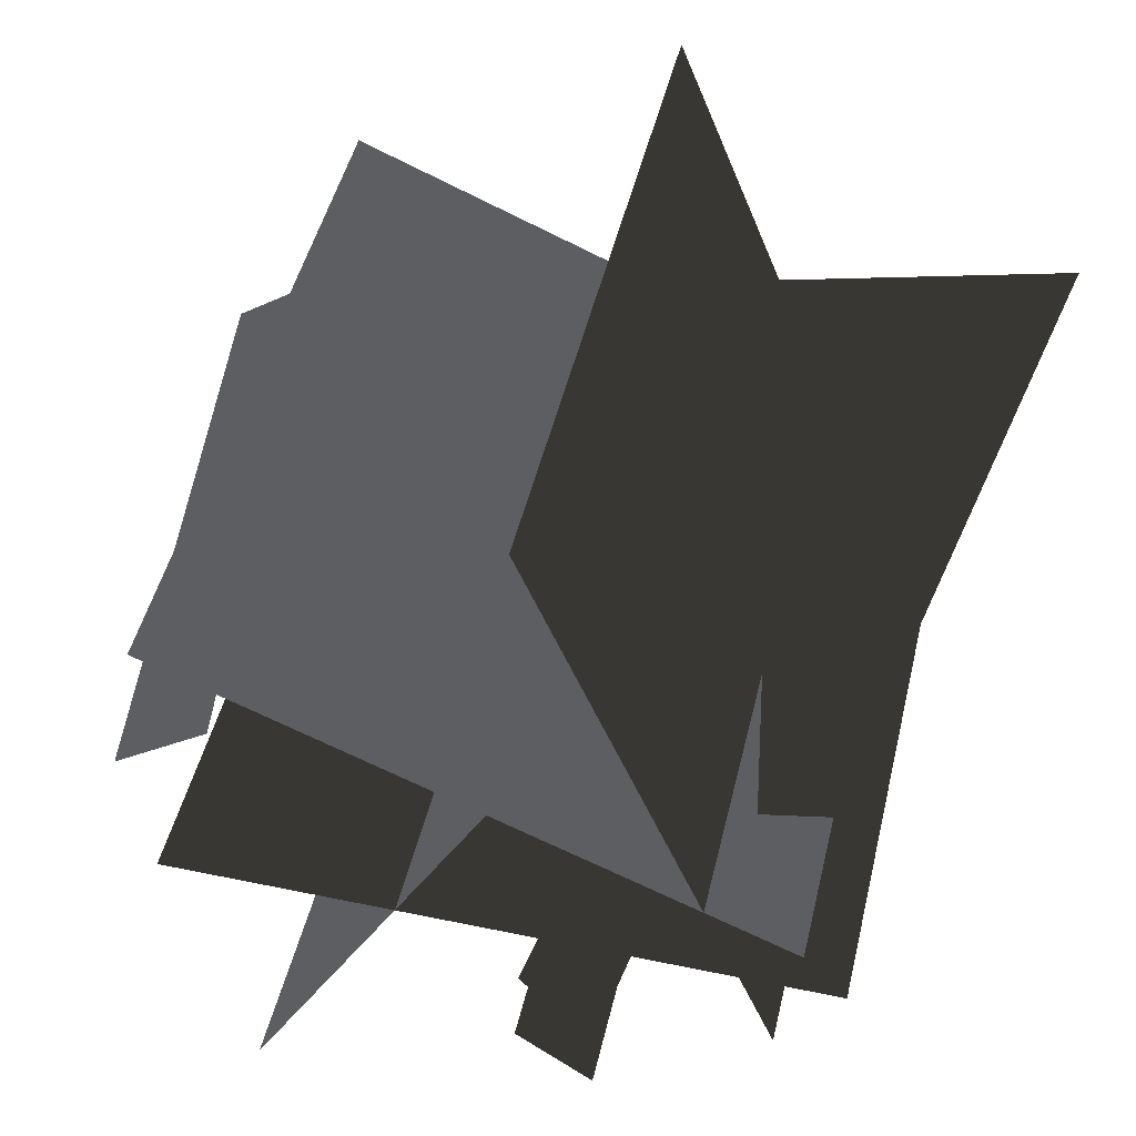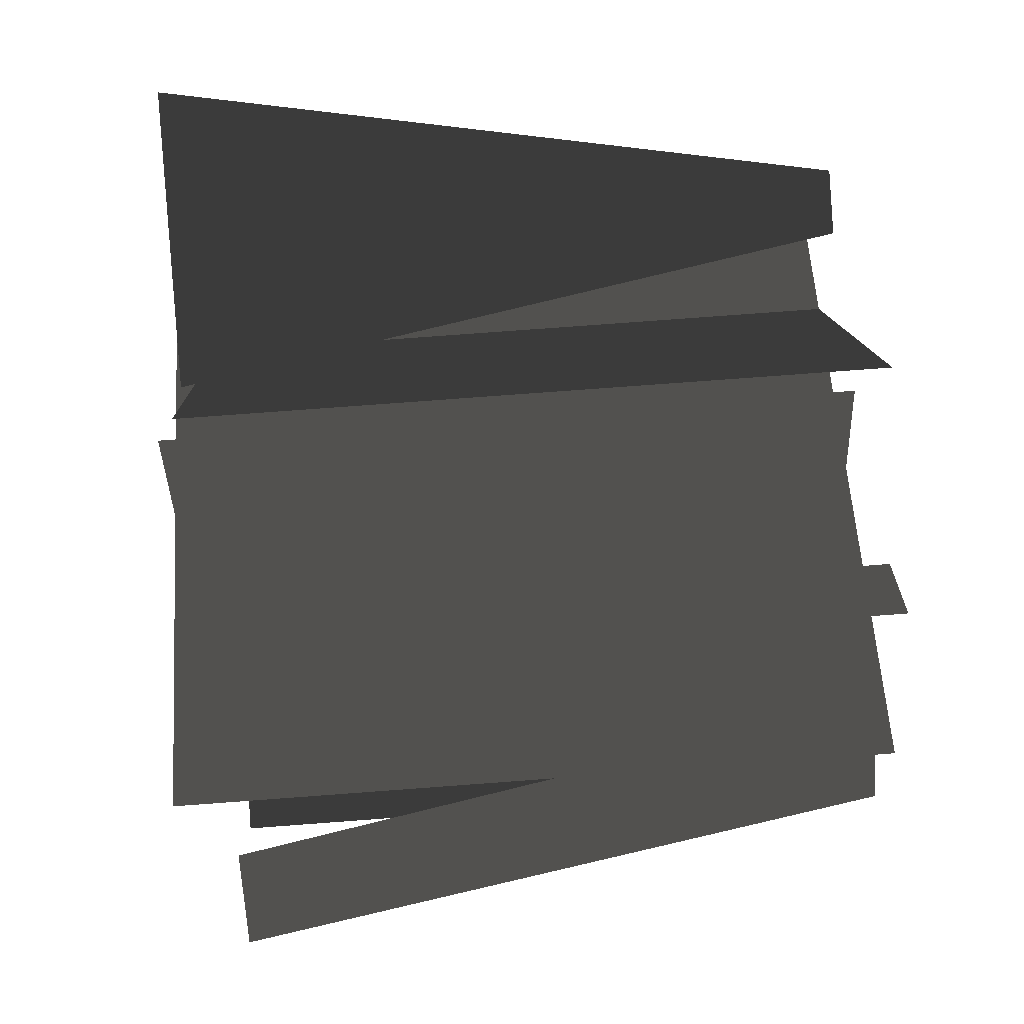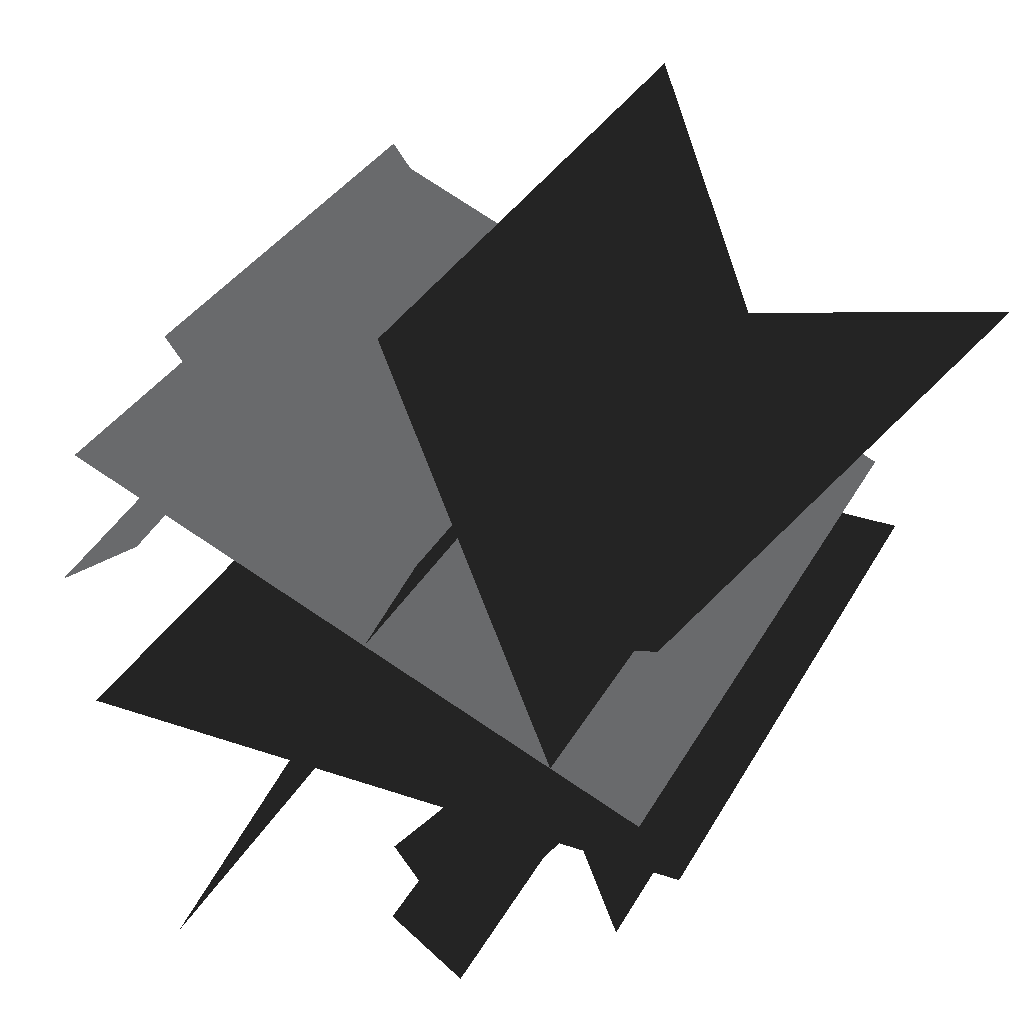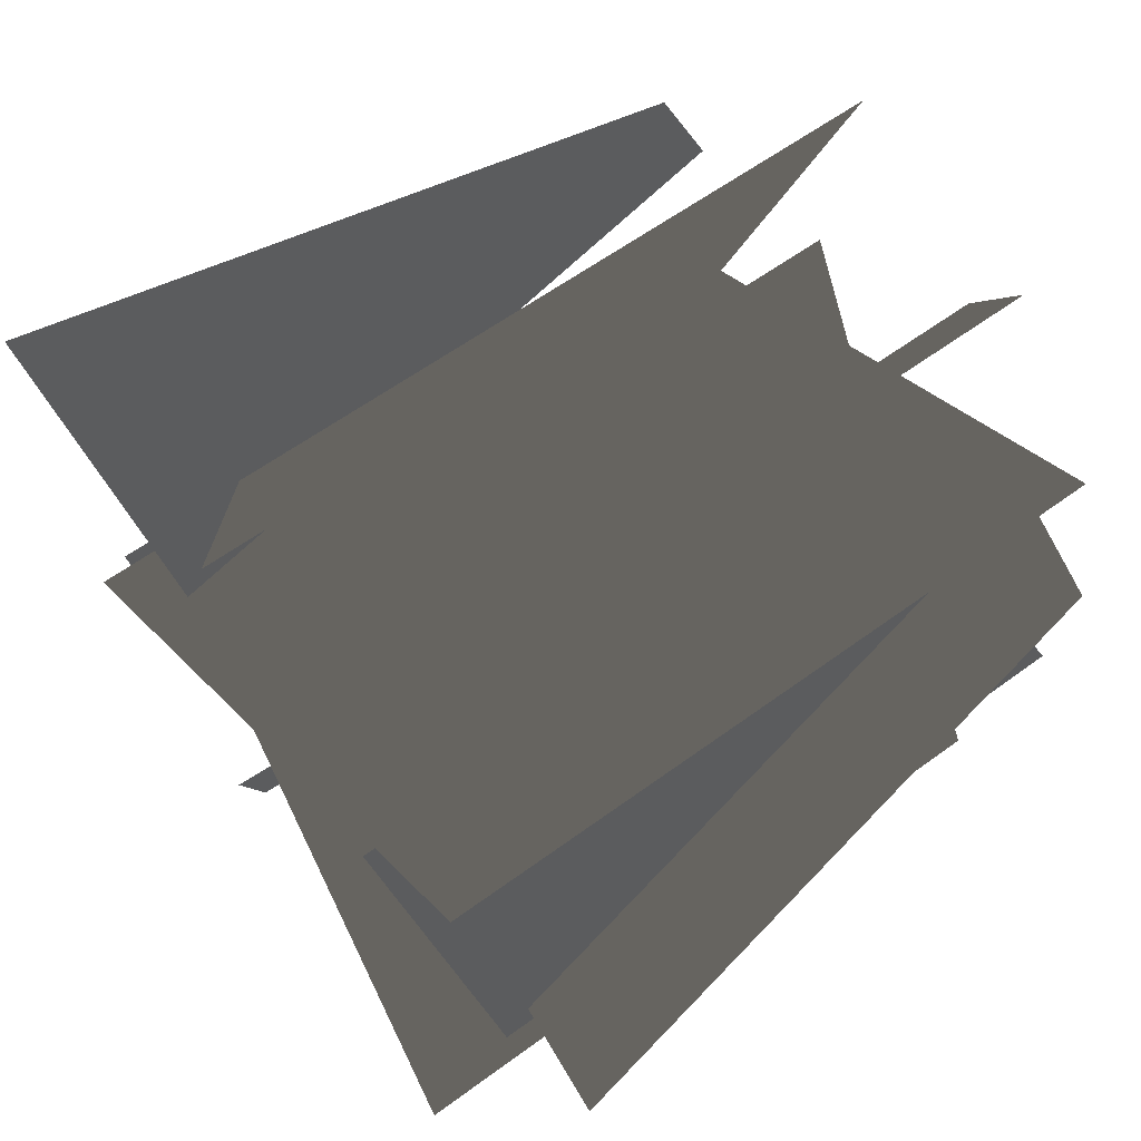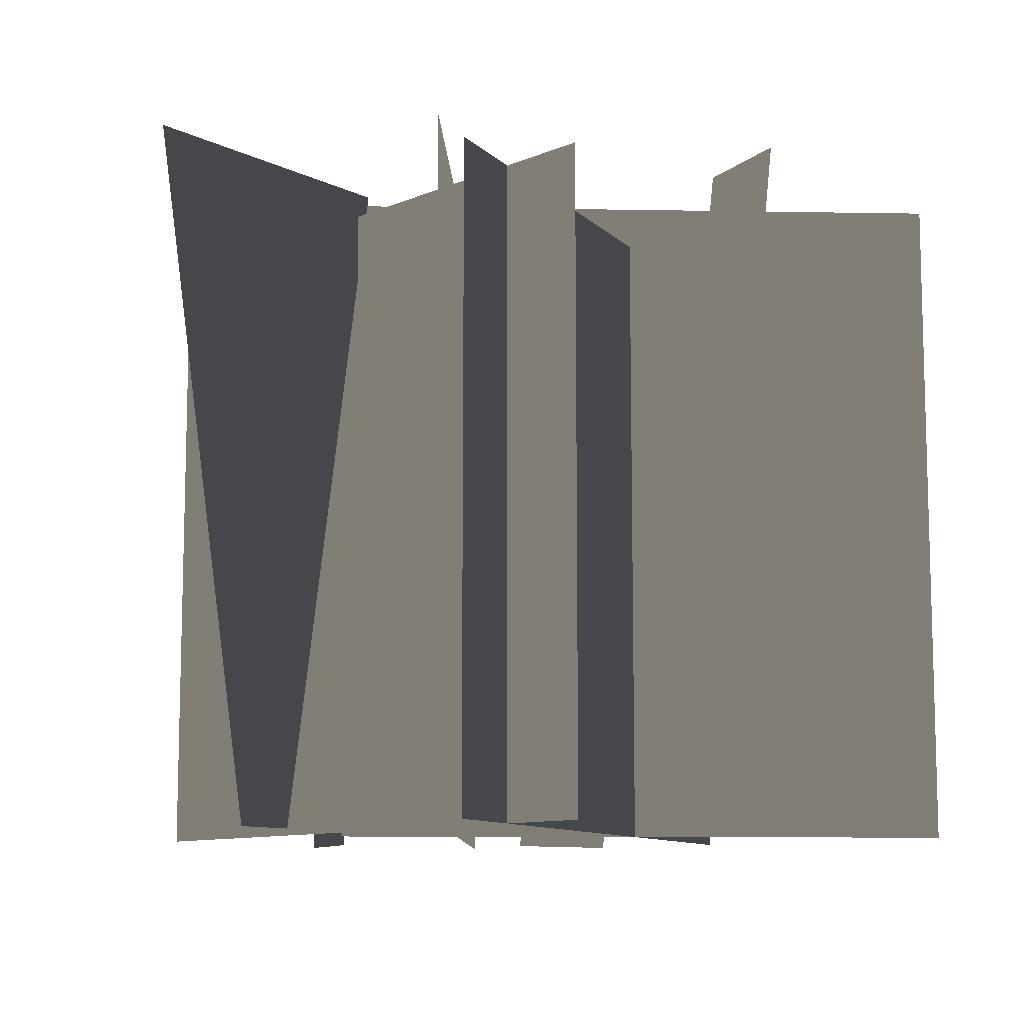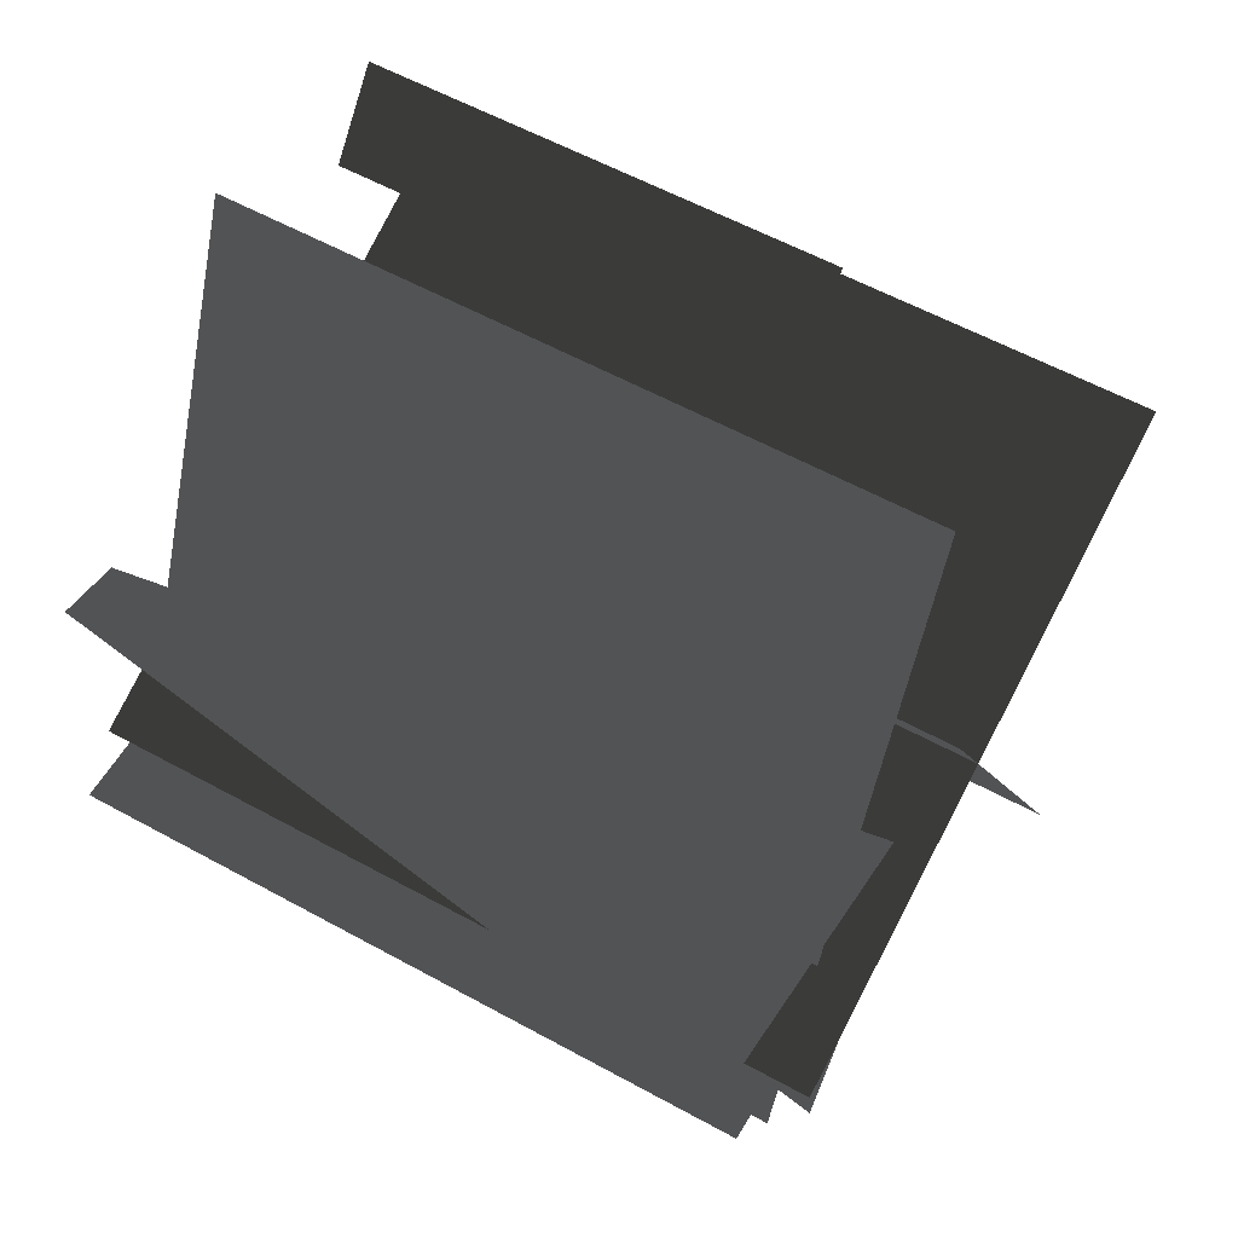
<metadata>
{"format":"obj","ext":"obj","renderer":"f3d","projection":"perspective","resolution":1024,"background":"white","views":[{"elev":47.7,"azim":13.2,"up":"+Z"},{"elev":79.7,"azim":-94.2,"up":"+Z"},{"elev":33.5,"azim":25.1,"up":"+Z"},{"elev":58.8,"azim":-127.3,"up":"+Z"},{"elev":-10.2,"azim":115.4,"up":"+Y"},{"elev":56.8,"azim":120.0,"up":"+Z"}]}
</metadata>
<code>
g grassLong01Geo
v 0.3684 0.5844 0.1516
v 0.2619 -4.709e-06 0.1265
v 0.2083 -4.709e-06 0.1139
v 0.1162 0.5844 0.09215
v -0.2561 0.6 0.1639
v -0.2561 -4.709e-06 0.1639
v 0.2522 -4.709e-06 -0.05019
v 0.2522 0.6 -0.05019
v -0.2633 -4.709e-06 -0.09278
v -0.2633 0.5629 -0.09278
v 0.2882 0.5629 -0.09278
v 0.2882 -4.709e-06 -0.09278
v -0.2036 -4.709e-06 0.08813
v -0.2934 0.5629 0.02441
v -0.3684 0.5629 -0.02887
v -0.2828 -4.709e-06 0.03192
v 0.03061 -4.709e-06 0.3419
v 0.03061 0.5629 0.3419
v 0.2354 0.5629 -0.1702
v 0.2354 -4.709e-06 -0.1702
v 0.02581 -4.709e-06 -0.2346
v 0.02581 0.3867 -0.2346
v 0.09102 0.3867 -0.2821
v 0.09102 -4.709e-06 -0.2821
v 0.03005 -4.709e-06 -0.153
v 0.09677 0.5629 -0.2406
v 0.1526 0.5629 -0.3138
v 0.08891 -4.709e-06 -0.2303
v -0.2004 0.6 -0.3419
v -0.2004 -4.709e-06 -0.3419
v 0.05782 -4.709e-06 0.1454
v 0.05782 0.6 0.1454
v -0.108 -4.709e-06 0.2354
v -0.108 0.3867 0.2354
v -0.1576 0.3867 0.299
v -0.1576 -4.709e-06 0.299
g grassLong01Geo_0
f 3 2 1
f 4 3 1
f 7 6 5
f 8 7 5
f 11 10 9
f 12 11 9
f 15 14 13
f 16 15 13
f 19 18 17
f 20 19 17
f 23 22 21
f 24 23 21
f 27 26 25
f 28 27 25
f 31 30 29
f 32 31 29
f 35 34 33
f 36 35 33

</code>
